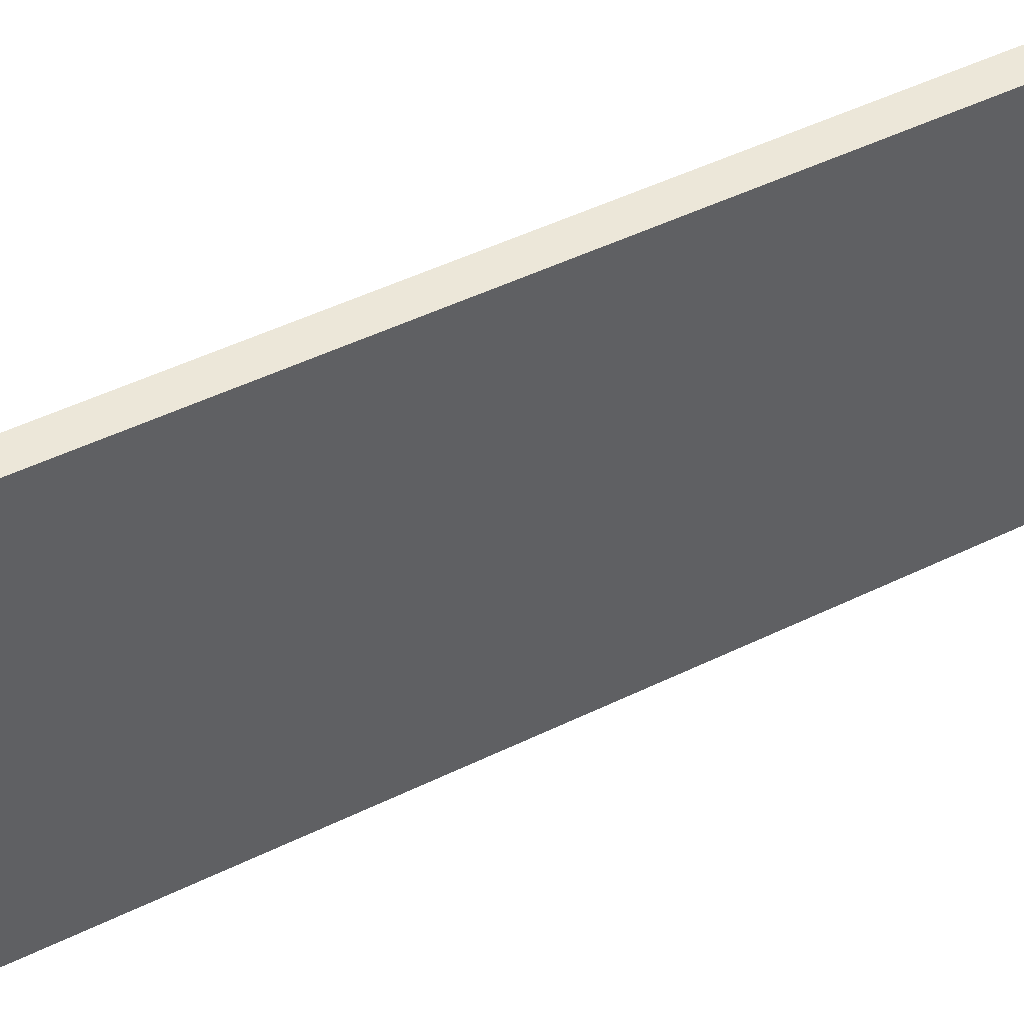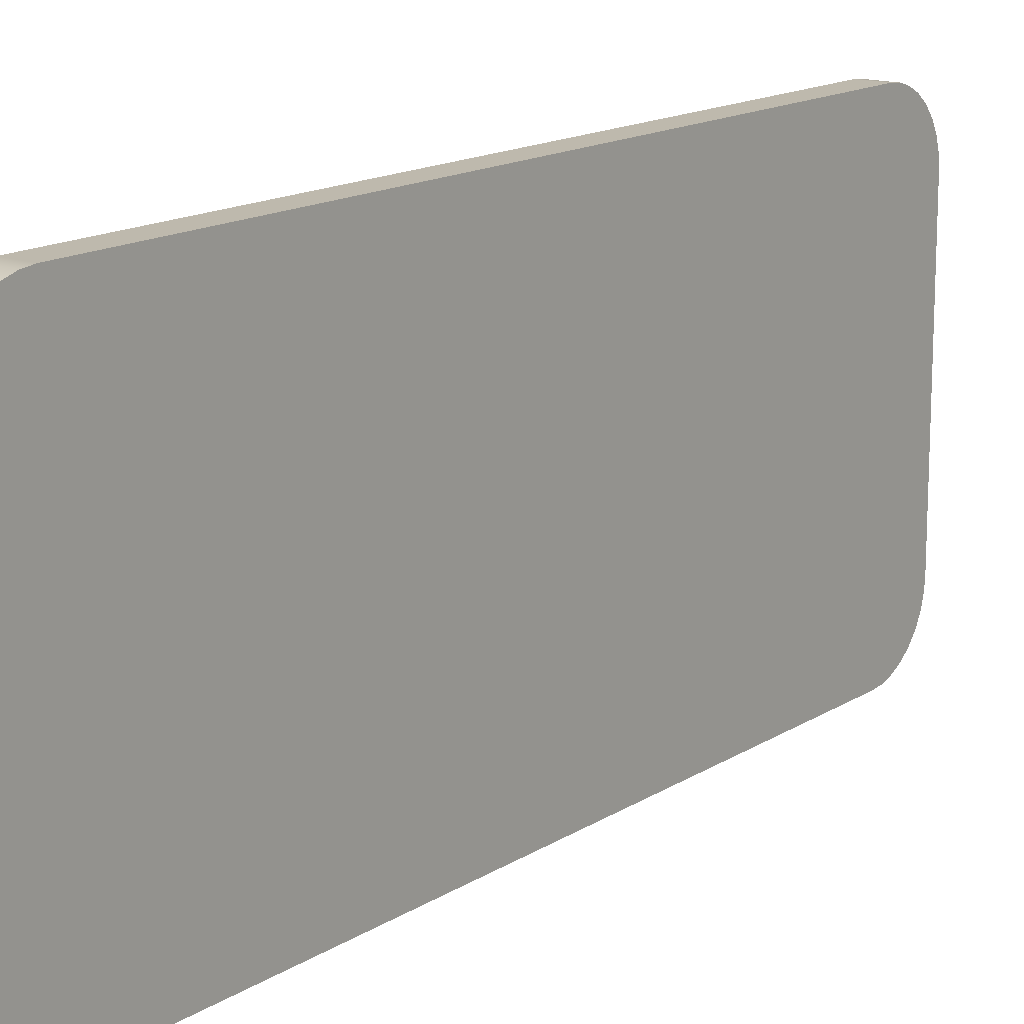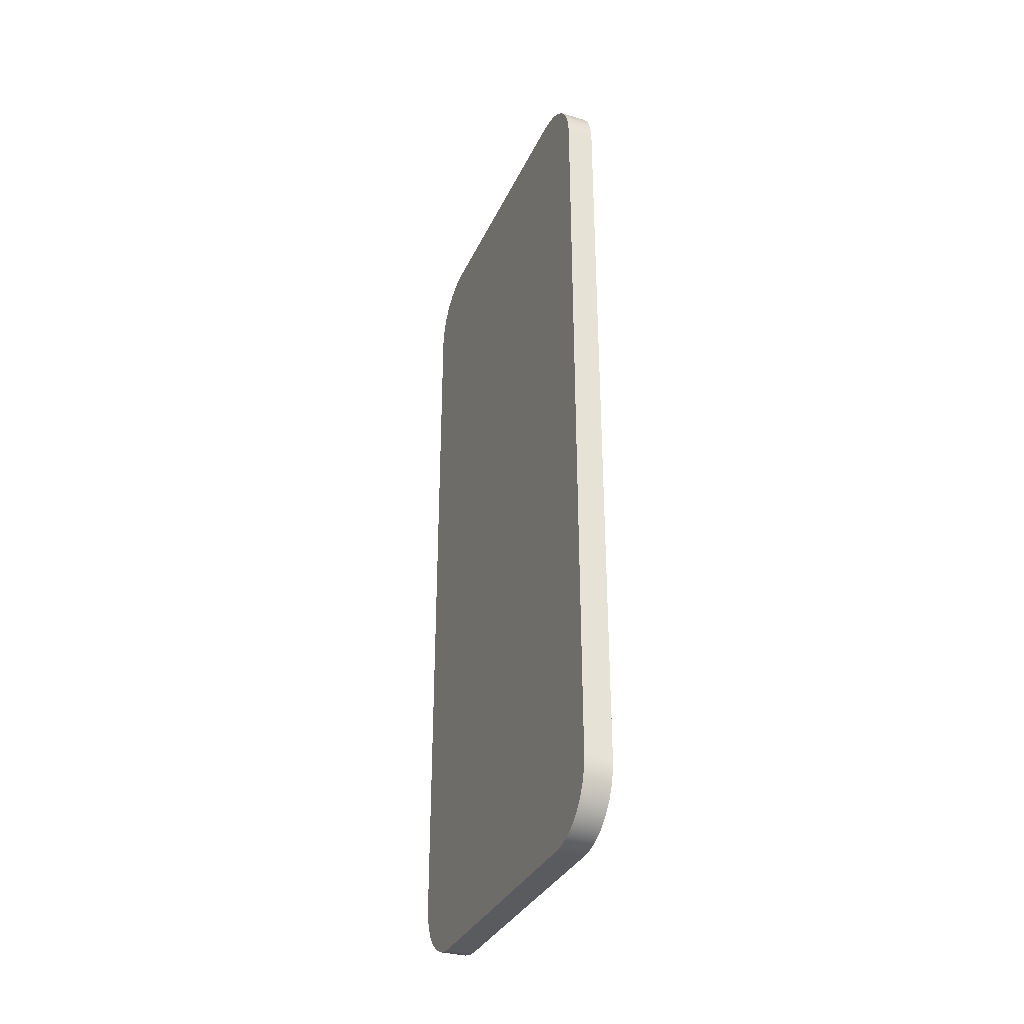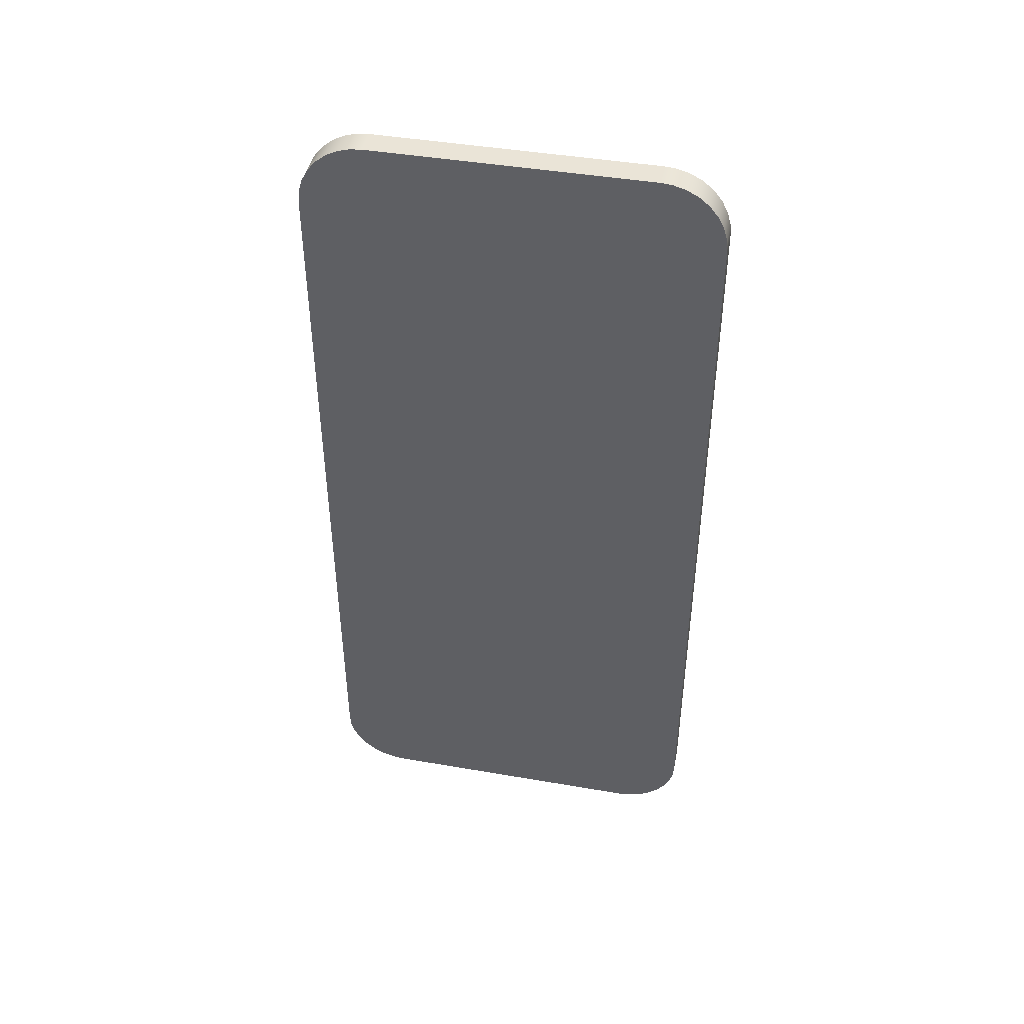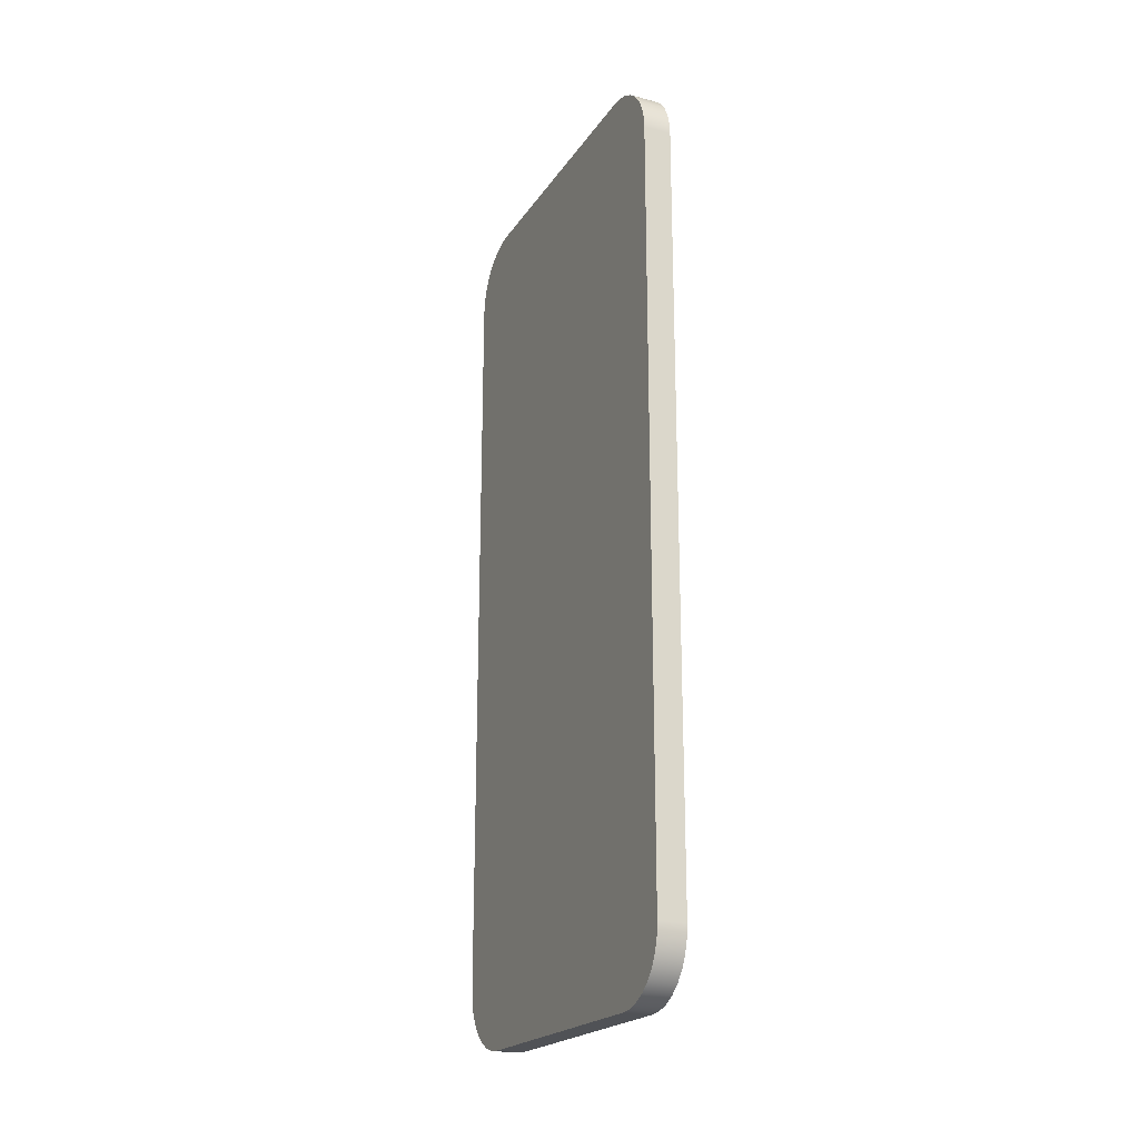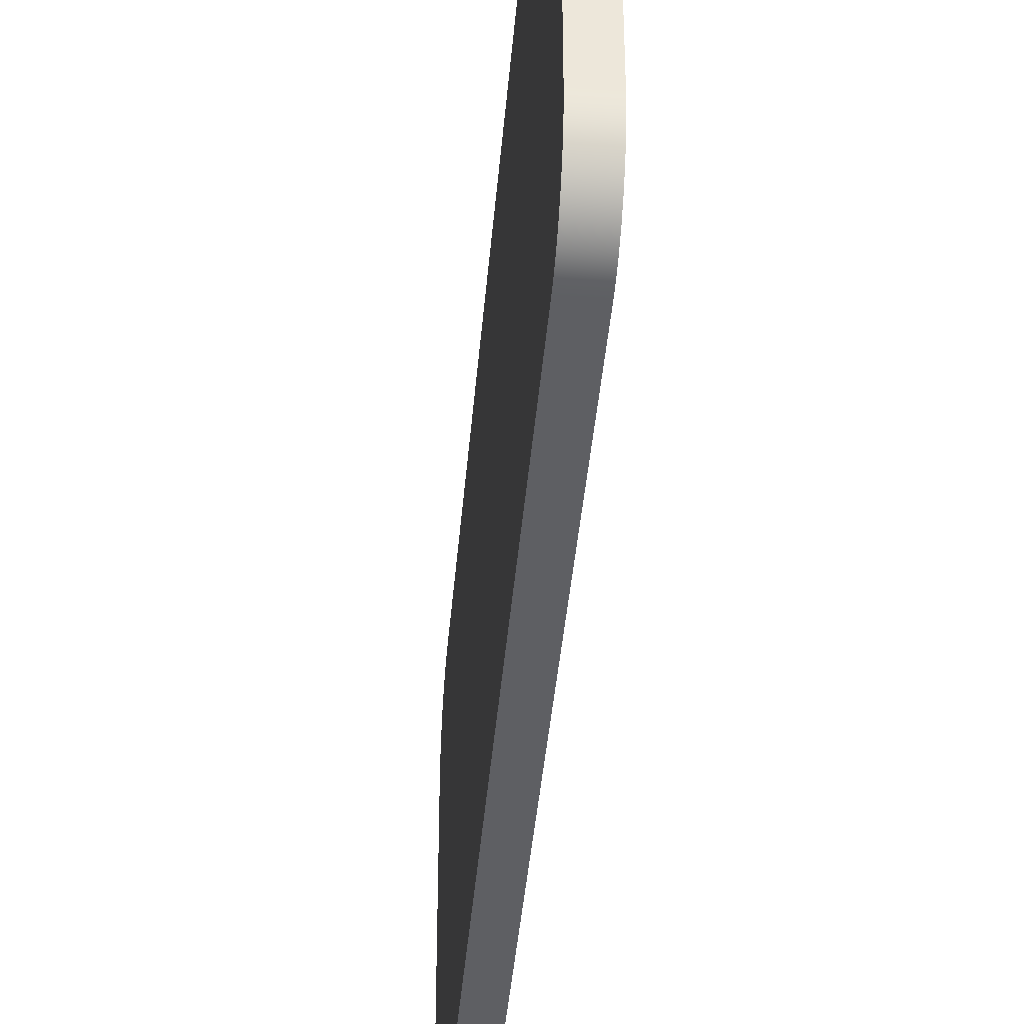
<metadata>
{"format":"obj","ext":"obj","renderer":"f3d","projection":"perspective","resolution":1024,"background":"white","views":[{"elev":49.8,"azim":61.9,"up":"+Z"},{"elev":15.2,"azim":37.3,"up":"+Z"},{"elev":-33.1,"azim":158.1,"up":"+Y"},{"elev":43.6,"azim":-78.5,"up":"+Y"},{"elev":-21.0,"azim":155.6,"up":"+Y"},{"elev":-41.0,"azim":175.3,"up":"+Z"}]}
</metadata>
<code>
v  -33.02 15.5 2.21
v  -33.02 14.8 2.077
v  -33.02 15.15 2.179
v  -33.02 39.37 0.656
v  -33.02 39.09 1.35
v  -33.02 39.27 1.01
v  -33.02 38.84 1.654
v  -33.02 38.54 1.901
v  -33.02 39.4 0.3103
v  -33.02 38.2 2.077
v  -33.02 37.85 2.179
v  -33.02 37.5 2.21
v  -33.02 39.4 -7.69
v  -33.02 39.37 -8.036
v  -33.02 39.27 -8.389
v  -33.02 39.09 -8.729
v  -33.02 38.84 -9.033
v  -33.02 38.54 -9.28
v  -33.02 38.2 -9.456
v  -33.02 37.85 -9.558
v  -33.02 37.5 -9.59
v  -33.02 15.5 -9.59
v  -33.02 15.15 -9.558
v  -33.02 14.8 -9.456
v  -33.02 14.46 -9.28
v  -33.02 14.16 -9.033
v  -33.02 13.91 -8.729
v  -33.02 13.73 -8.389
v  -33.02 13.63 -8.036
v  -33.02 13.6 -7.69
v  -33.02 13.6 0.3103
v  -33.02 13.63 0.656
v  -33.02 13.73 1.01
v  -33.02 13.91 1.35
v  -33.02 14.16 1.654
v  -33.02 14.46 1.901
v  -32.22 15.5 -9.59
v  -32.22 37.5 -9.59
v  -32.22 13.6 -7.69
v  -32.22 15.15 -9.558
v  -32.22 14.8 -9.456
v  -32.22 14.46 -9.28
v  -32.22 14.16 -9.033
v  -32.22 13.91 -8.729
v  -32.22 13.73 -8.389
v  -32.22 13.63 -8.036
v  -32.22 13.6 0.3103
v  -32.22 15.15 2.179
v  -32.22 15.5 2.21
v  -32.22 13.63 0.656
v  -32.22 13.73 1.01
v  -32.22 13.91 1.35
v  -32.22 14.16 1.654
v  -32.22 14.46 1.901
v  -32.22 14.8 2.077
v  -32.22 37.5 2.21
v  -32.22 39.4 0.3103
v  -32.22 37.85 2.179
v  -32.22 38.2 2.077
v  -32.22 38.54 1.901
v  -32.22 38.84 1.654
v  -32.22 39.09 1.35
v  -32.22 39.27 1.01
v  -32.22 39.37 0.656
v  -32.22 39.4 -7.69
v  -32.22 37.85 -9.558
v  -32.22 38.2 -9.456
v  -32.22 38.54 -9.28
v  -32.22 38.84 -9.033
v  -32.22 39.09 -8.729
v  -32.22 39.27 -8.389
v  -32.22 39.37 -8.036
g __59959__PRT0053_DC_Shell
f 1 2 3
f 4 5 6
f 4 7 5
f 4 8 7
f 9 8 4
f 9 10 8
f 9 11 10
f 9 12 11
f 9 1 12
f 13 1 9
f 14 1 13
f 15 1 14
f 16 1 15
f 17 1 16
f 18 1 17
f 19 1 18
f 20 1 19
f 21 1 20
f 22 1 21
f 23 1 22
f 24 1 23
f 25 1 24
f 26 1 25
f 27 1 26
f 28 1 27
f 29 1 28
f 30 1 29
f 31 1 30
f 32 1 31
f 33 1 32
f 34 1 33
f 35 1 34
f 36 1 35
f 2 1 36
f 37 21 38
f 21 37 22
f 29 39 30
f 37 23 22
f 40 23 37
f 41 23 40
f 41 24 23
f 42 24 41
f 42 25 24
f 43 25 42
f 43 26 25
f 44 26 43
f 44 27 26
f 45 27 44
f 45 28 27
f 46 28 45
f 46 29 28
f 39 29 46
f 47 30 39
f 30 47 31
f 2 48 3
f 1 48 49
f 3 48 1
f 50 31 47
f 50 32 31
f 51 32 50
f 51 33 32
f 52 33 51
f 52 34 33
f 53 34 52
f 53 35 34
f 54 35 53
f 54 36 35
f 55 36 54
f 55 2 36
f 48 2 55
f 56 1 49
f 1 56 12
f 4 57 9
f 56 11 12
f 58 11 56
f 59 11 58
f 59 10 11
f 60 10 59
f 60 8 10
f 61 8 60
f 61 7 8
f 62 7 61
f 62 5 7
f 63 5 62
f 63 6 5
f 64 6 63
f 64 4 6
f 57 4 64
f 65 9 57
f 9 65 13
f 65 14 13
f 21 66 38
f 20 66 21
f 20 67 66
f 19 67 20
f 19 68 67
f 18 68 19
f 18 69 68
f 17 69 18
f 17 70 69
f 16 70 17
f 16 71 70
f 15 71 16
f 15 72 71
f 14 72 15
f 14 65 72
f 37 41 40
f 72 70 71
f 72 69 70
f 72 68 69
f 65 68 72
f 65 67 68
f 65 66 67
f 65 38 66
f 65 37 38
f 57 37 65
f 64 37 57
f 63 37 64
f 62 37 63
f 61 37 62
f 60 37 61
f 59 37 60
f 58 37 59
f 56 37 58
f 49 37 56
f 48 37 49
f 55 37 48
f 54 37 55
f 53 37 54
f 52 37 53
f 51 37 52
f 50 37 51
f 47 37 50
f 39 37 47
f 46 37 39
f 45 37 46
f 44 37 45
f 43 37 44
f 42 37 43
f 41 37 42

</code>
